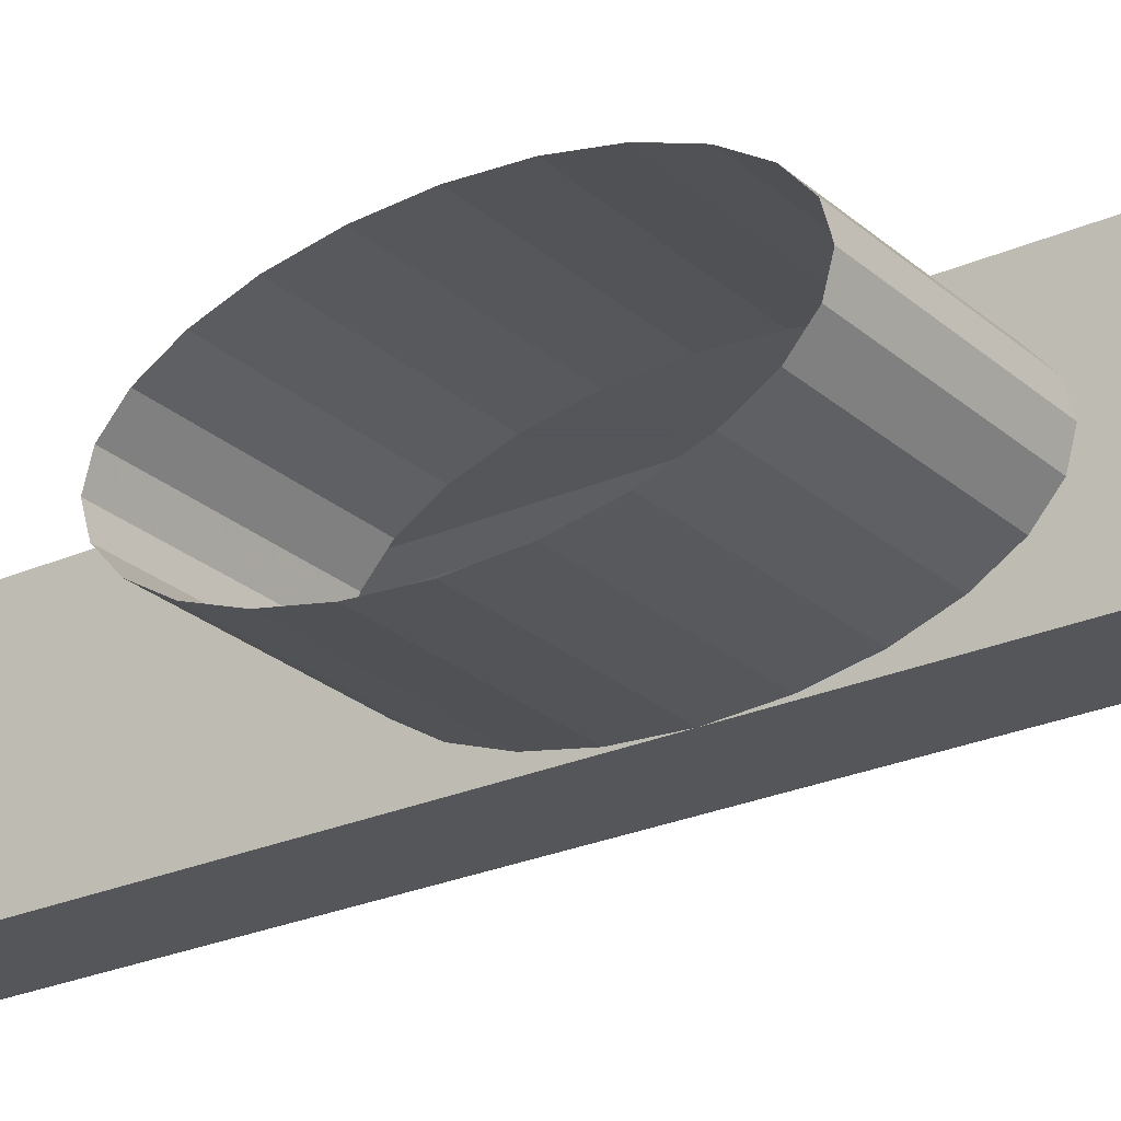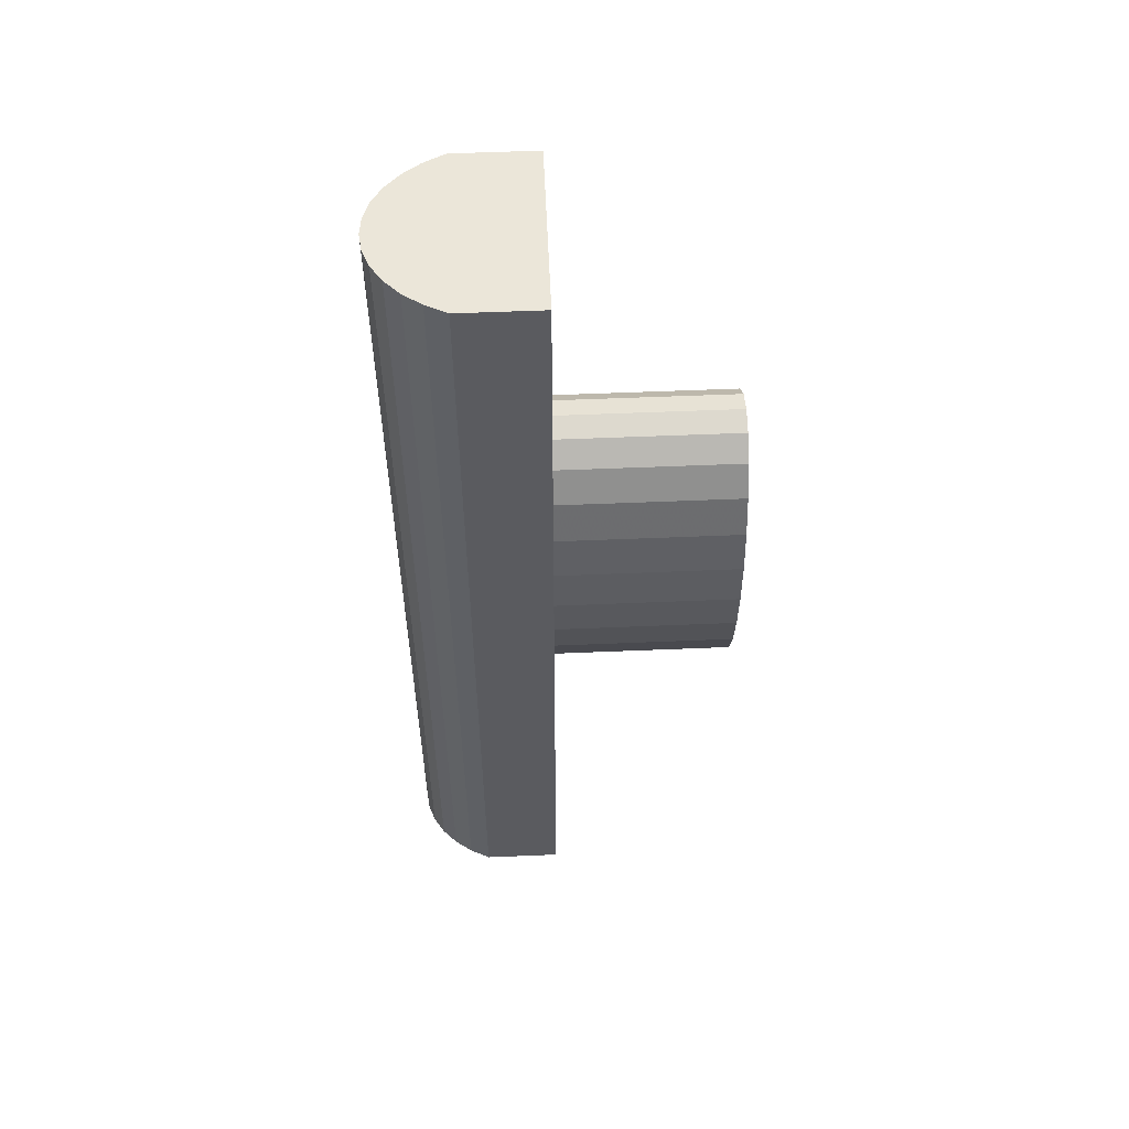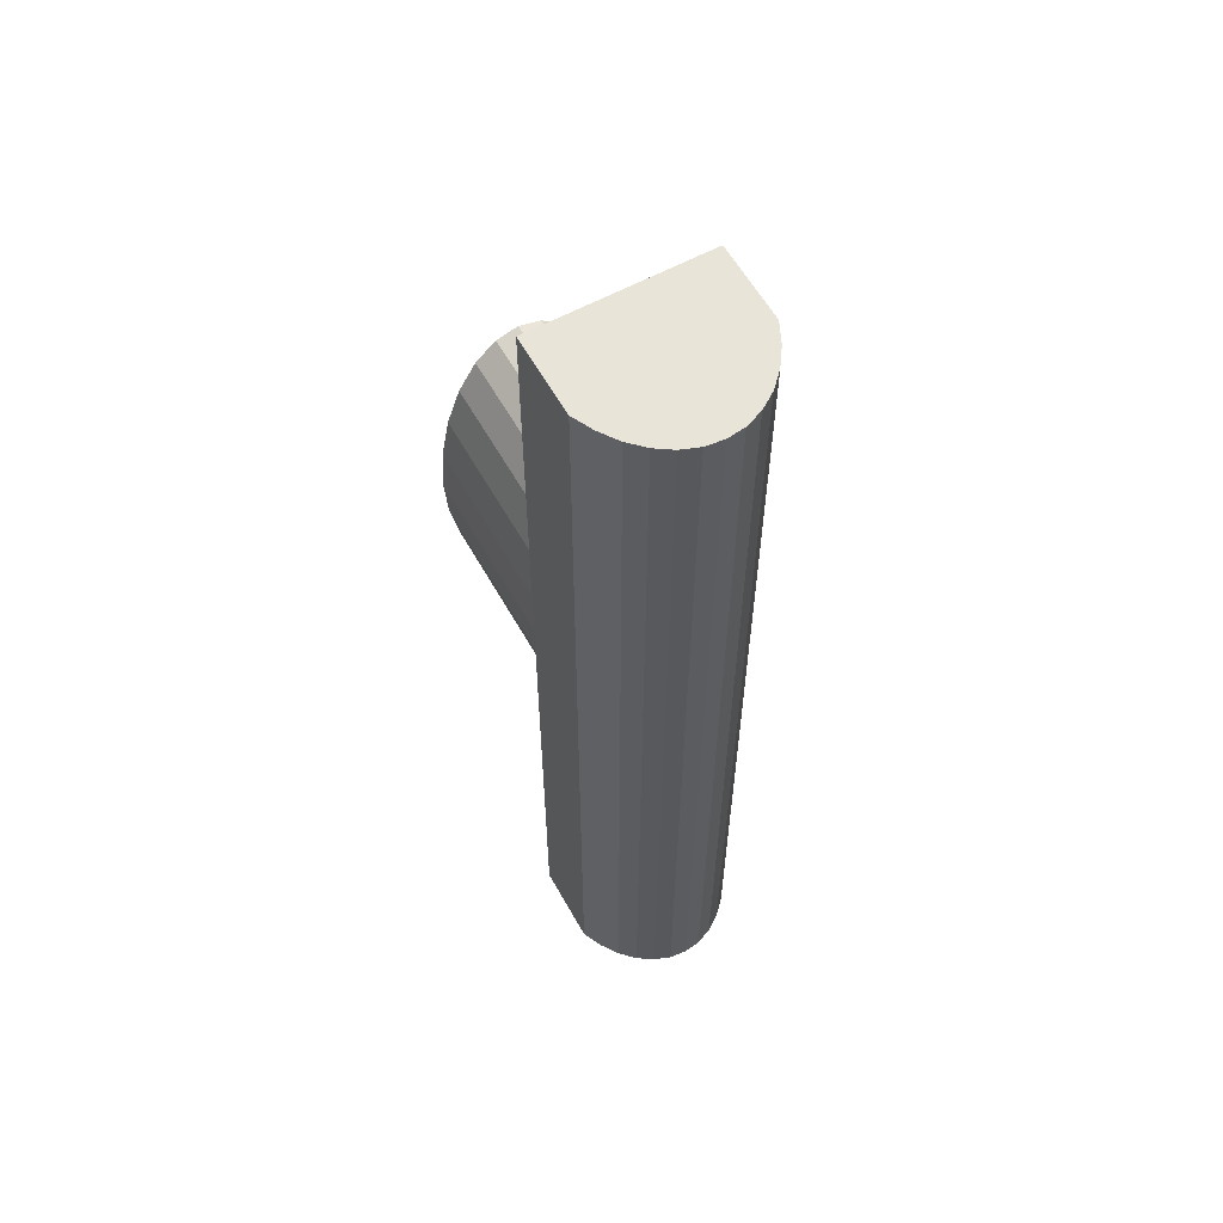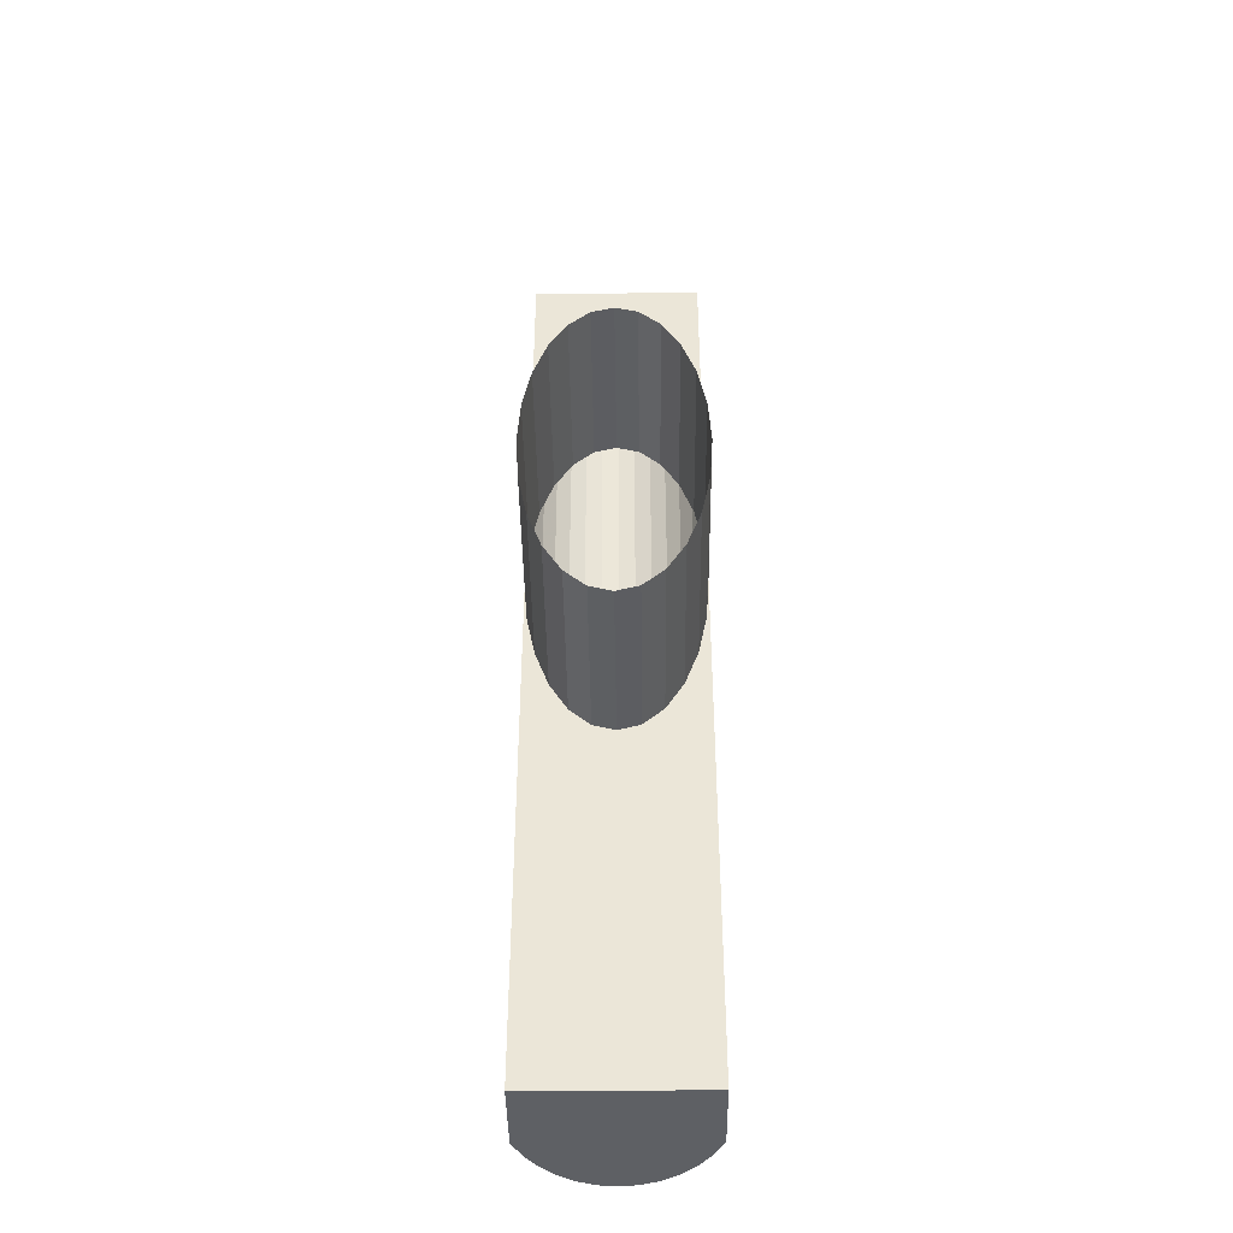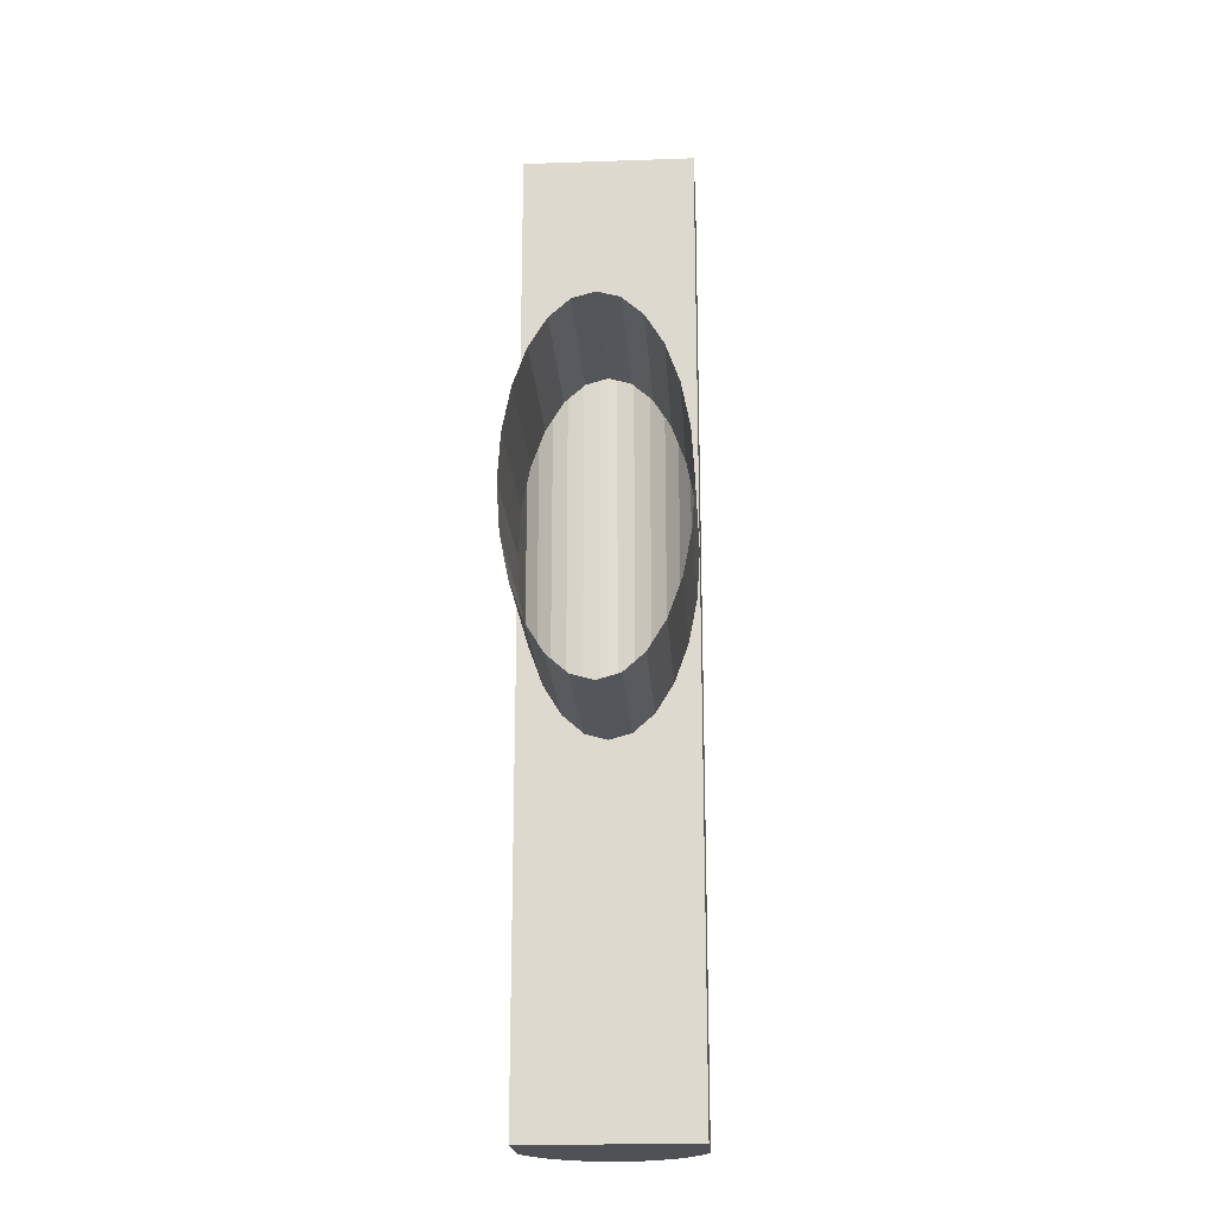
<metadata>
{"format":"obj","ext":"obj","renderer":"f3d","projection":"perspective","resolution":1024,"background":"white","views":[{"elev":-25.1,"azim":-54.4,"up":"+Y"},{"elev":56.3,"azim":177.5,"up":"+Z"},{"elev":59.8,"azim":60.8,"up":"+Z"},{"elev":-42.9,"azim":-89.3,"up":"+Z"},{"elev":-19.9,"azim":-86.4,"up":"+Z"}]}
</metadata>
<code>
v 0.03061 0.01065 -0.06102
v 0.02083 -0.01065 -0.06102
v 0.02083 0.01065 -0.06102
v 0.03061 -0.01065 -0.06102
v 0.02083 -0.00922 -0.00511
v 0.02083 0.01065 0.006186
v 0.03311 0.009451 -0.06102
v 0.03061 -0.01065 0.006186
v 0.02083 -0.01028 0.000336
v 0.02083 -0.007527 -0.009792
v 0.03061 0.01065 0.006186
v 0.02083 0.01028 0.000336
v 0.03311 -0.009451 -0.06102
v 0.02083 -0.01065 0.006186
v 0.03311 -0.009451 0.05882
v -0.001145 -0.00922 -0.00511
v -0.001145 -0.007527 -0.009792
v 0.02083 -0.005323 -0.01338
v 0.02083 0.01065 0.05882
v 0.02083 0.00922 -0.00511
v -0.001145 0.01065 0.006186
v 0.03311 0.009451 0.05882
v 0.03527 0.007952 -0.06102
v 0.03061 -0.01065 0.05882
v -0.001145 -0.01028 0.000336
v 0.02083 -0.002755 -0.01564
v 0.03061 0.01065 0.05882
v 0.02083 0.01028 0.01203
v 0.02083 0.007527 -0.009792
v -0.001145 0.01028 0.000336
v -0.001145 0.01028 0.01203
v 0.03527 -0.007952 -0.06102
v 0.03527 -0.007952 0.05882
v 0.02083 -0.01065 0.05882
v -0.001145 -0.01065 0.006186
v -0.001145 -0.005323 -0.01338
v 0.02083 1e-06 -0.01641
v 0.02083 0.00922 0.01748
v 0.02083 0.005323 -0.01338
v -0.001145 0.00922 -0.00511
v 0.03527 0.007952 0.05882
v 0.03703 0.006199 -0.06102
v 0.02083 -0.01028 0.01203
v -0.001145 -0.002755 -0.01564
v 0.02083 0.002755 -0.01564
v 0.02083 0.007527 0.02216
v -0.001145 0.00922 0.01748
v -0.001145 0.005323 -0.01338
v -0.001145 0.007527 -0.009792
v 0.03703 0.006199 0.05882
v 0.03703 -0.006199 -0.06102
v 0.02083 -0.007527 0.02216
v 0.02083 -0.00922 0.01748
v -0.001145 -0.01028 0.01203
v -0.001145 1e-06 -0.01641
v 0.02083 0.005323 0.02575
v -0.001145 0.007527 0.02216
v -0.001145 0.002755 -0.01564
v 0.03703 -0.006199 0.05882
v 0.03833 0.004246 0.05882
v 0.03833 0.004246 -0.06102
v 0.02083 -0.005323 0.02575
v 0.02083 0.002755 0.02801
v 0.03833 -0.004246 -0.06102
v -0.001145 -0.00922 0.01748
v 0.02083 -0.002755 0.02801
v -0.001145 -0.005323 0.02575
v 0.02083 1e-06 0.02878
v -0.001145 0.005323 0.02575
v 0.03833 -0.004246 0.05882
v 0.03913 0.002158 0.05882
v 0.03913 0.002158 -0.06102
v -0.001145 -0.007527 0.02216
v -0.001145 -0.002755 0.02801
v -0.001145 0.002755 0.02801
v 0.03913 -0.002158 0.05882
v 0.03913 -0.002158 -0.06102
v -0.001145 1e-06 0.02878
v 0.0394 1e-06 0.05882
v 0.0394 1e-06 -0.06102
v 0.03061 0.01065 -0.06102
v 0.03061 0.01065 -0.06102
v 0.03061 0.01065 -0.06102
v 0.02083 -0.01065 -0.06102
v 0.02083 -0.01065 -0.06102
v 0.02083 -0.01065 -0.06102
v 0.02083 -0.01065 -0.06102
v 0.02083 -0.01065 -0.06102
v 0.02083 0.01065 -0.06102
v 0.02083 0.01065 -0.06102
v 0.02083 0.01065 -0.06102
v 0.02083 0.01065 -0.06102
v 0.02083 0.01065 -0.06102
v 0.03061 -0.01065 -0.06102
v 0.03061 -0.01065 -0.06102
v 0.03061 -0.01065 -0.06102
v 0.03311 0.009451 -0.06102
v 0.03311 0.009451 -0.06102
v 0.03311 0.009451 -0.06102
v 0.03311 -0.009451 -0.06102
v 0.03311 -0.009451 -0.06102
v 0.03311 -0.009451 -0.06102
v 0.03311 -0.009451 0.05882
v 0.03311 -0.009451 0.05882
v 0.03311 -0.009451 0.05882
v 0.02083 -0.005323 -0.01338
v 0.02083 -0.005323 -0.01338
v 0.02083 -0.005323 -0.01338
v 0.02083 -0.005323 -0.01338
v 0.02083 -0.005323 -0.01338
v 0.02083 0.01065 0.05882
v 0.02083 0.01065 0.05882
v 0.02083 0.01065 0.05882
v 0.02083 0.01065 0.05882
v 0.02083 0.01065 0.05882
v 0.03311 0.009451 0.05882
v 0.03311 0.009451 0.05882
v 0.03311 0.009451 0.05882
v 0.03527 0.007952 -0.06102
v 0.03527 0.007952 -0.06102
v 0.03527 0.007952 -0.06102
v 0.03061 -0.01065 0.05882
v 0.03061 -0.01065 0.05882
v 0.03061 -0.01065 0.05882
v 0.02083 -0.002755 -0.01564
v 0.02083 -0.002755 -0.01564
v 0.02083 -0.002755 -0.01564
v 0.03061 0.01065 0.05882
v 0.03061 0.01065 0.05882
v 0.03061 0.01065 0.05882
v 0.03527 -0.007952 -0.06102
v 0.03527 -0.007952 -0.06102
v 0.03527 -0.007952 -0.06102
v 0.03527 -0.007952 0.05882
v 0.03527 -0.007952 0.05882
v 0.03527 -0.007952 0.05882
v 0.02083 -0.01065 0.05882
v 0.02083 -0.01065 0.05882
v 0.02083 -0.01065 0.05882
v 0.02083 -0.01065 0.05882
v 0.02083 -0.01065 0.05882
v -0.001145 -0.005323 -0.01338
v -0.001145 -0.005323 -0.01338
v -0.001145 -0.005323 -0.01338
v 0.02083 1e-06 -0.01641
v 0.02083 1e-06 -0.01641
v 0.02083 1e-06 -0.01641
v 0.02083 0.005323 -0.01338
v 0.02083 0.005323 -0.01338
v 0.02083 0.005323 -0.01338
v 0.02083 0.005323 -0.01338
v 0.02083 0.005323 -0.01338
v 0.03527 0.007952 0.05882
v 0.03527 0.007952 0.05882
v 0.03527 0.007952 0.05882
v 0.03703 0.006199 -0.06102
v 0.03703 0.006199 -0.06102
v 0.03703 0.006199 -0.06102
v 0.03703 0.006199 -0.06102
v 0.03703 0.006199 -0.06102
v -0.001145 -0.002755 -0.01564
v 0.02083 0.002755 -0.01564
v 0.02083 0.002755 -0.01564
v 0.02083 0.002755 -0.01564
v -0.001145 0.005323 -0.01338
v -0.001145 0.005323 -0.01338
v -0.001145 0.005323 -0.01338
v 0.03703 0.006199 0.05882
v 0.03703 0.006199 0.05882
v 0.03703 0.006199 0.05882
v 0.03703 0.006199 0.05882
v 0.03703 0.006199 0.05882
v 0.03703 -0.006199 -0.06102
v 0.03703 -0.006199 -0.06102
v 0.03703 -0.006199 -0.06102
v 0.03703 -0.006199 -0.06102
v 0.03703 -0.006199 -0.06102
v -0.001145 1e-06 -0.01641
v 0.02083 0.005323 0.02575
v 0.02083 0.005323 0.02575
v 0.02083 0.005323 0.02575
v 0.02083 0.005323 0.02575
v 0.02083 0.005323 0.02575
v -0.001145 0.002755 -0.01564
v 0.03703 -0.006199 0.05882
v 0.03703 -0.006199 0.05882
v 0.03703 -0.006199 0.05882
v 0.03703 -0.006199 0.05882
v 0.03703 -0.006199 0.05882
v 0.03833 0.004246 0.05882
v 0.03833 0.004246 0.05882
v 0.03833 0.004246 0.05882
v 0.03833 0.004246 -0.06102
v 0.03833 0.004246 -0.06102
v 0.03833 0.004246 -0.06102
v 0.02083 -0.005323 0.02575
v 0.02083 -0.005323 0.02575
v 0.02083 -0.005323 0.02575
v 0.02083 -0.005323 0.02575
v 0.02083 -0.005323 0.02575
v 0.02083 0.002755 0.02801
v 0.02083 0.002755 0.02801
v 0.02083 0.002755 0.02801
v 0.03833 -0.004246 -0.06102
v 0.03833 -0.004246 -0.06102
v 0.03833 -0.004246 -0.06102
v 0.02083 -0.002755 0.02801
v 0.02083 -0.002755 0.02801
v 0.02083 -0.002755 0.02801
v -0.001145 -0.005323 0.02575
v -0.001145 -0.005323 0.02575
v -0.001145 -0.005323 0.02575
v 0.02083 1e-06 0.02878
v 0.02083 1e-06 0.02878
v 0.02083 1e-06 0.02878
v -0.001145 0.005323 0.02575
v -0.001145 0.005323 0.02575
v -0.001145 0.005323 0.02575
v 0.03833 -0.004246 0.05882
v 0.03833 -0.004246 0.05882
v 0.03833 -0.004246 0.05882
v 0.03913 0.002158 0.05882
v 0.03913 0.002158 0.05882
v 0.03913 0.002158 0.05882
v 0.03913 0.002158 -0.06102
v 0.03913 0.002158 -0.06102
v 0.03913 0.002158 -0.06102
v -0.001145 -0.002755 0.02801
v -0.001145 0.002755 0.02801
v 0.03913 -0.002158 0.05882
v 0.03913 -0.002158 0.05882
v 0.03913 -0.002158 0.05882
v 0.03913 -0.002158 -0.06102
v 0.03913 -0.002158 -0.06102
v 0.03913 -0.002158 -0.06102
v -0.001145 1e-06 0.02878
v 0.0394 1e-06 0.05882
v 0.0394 1e-06 0.05882
v 0.0394 1e-06 0.05882
v 0.0394 1e-06 -0.06102
v 0.0394 1e-06 -0.06102
v 0.0394 1e-06 -0.06102
v 0.02083 -0.00922 -0.00511
v 0.02083 -0.00922 -0.00511
v 0.02083 -0.00922 -0.00511
v 0.02083 0.01065 0.006186
v 0.02083 0.01065 0.006186
v 0.02083 0.01065 0.006186
v 0.02083 -0.01028 0.000336
v 0.02083 -0.01028 0.000336
v 0.02083 -0.01028 0.000336
v 0.02083 -0.007527 -0.009792
v 0.02083 -0.007527 -0.009792
v 0.02083 -0.007527 -0.009792
v 0.02083 0.01028 0.000336
v 0.02083 0.01028 0.000336
v 0.02083 0.01028 0.000336
v 0.02083 -0.01065 0.006186
v 0.02083 -0.01065 0.006186
v 0.02083 -0.01065 0.006186
v 0.02083 0.00922 -0.00511
v 0.02083 0.00922 -0.00511
v 0.02083 0.00922 -0.00511
v 0.02083 0.01028 0.01203
v 0.02083 0.01028 0.01203
v 0.02083 0.01028 0.01203
v 0.02083 0.007527 -0.009792
v 0.02083 0.007527 -0.009792
v 0.02083 0.007527 -0.009792
v 0.02083 0.00922 0.01748
v 0.02083 0.00922 0.01748
v 0.02083 0.00922 0.01748
v 0.02083 -0.01028 0.01203
v 0.02083 -0.01028 0.01203
v 0.02083 -0.01028 0.01203
v 0.02083 0.007527 0.02216
v 0.02083 0.007527 0.02216
v 0.02083 0.007527 0.02216
v 0.02083 -0.007527 0.02216
v 0.02083 -0.007527 0.02216
v 0.02083 -0.007527 0.02216
v 0.02083 -0.00922 0.01748
v 0.02083 -0.00922 0.01748
v 0.02083 -0.00922 0.01748
v 0.03061 -0.01065 0.006186
v 0.03061 0.01065 0.006186
v -0.001145 -0.00922 -0.00511
v -0.001145 -0.007527 -0.009792
v -0.001145 0.01065 0.006186
v -0.001145 -0.01028 0.000336
v -0.001145 0.01028 0.000336
v -0.001145 0.01028 0.01203
v -0.001145 -0.01065 0.006186
v -0.001145 0.00922 -0.00511
v -0.001145 0.00922 0.01748
v -0.001145 0.007527 -0.009792
v -0.001145 -0.01028 0.01203
v -0.001145 0.007527 0.02216
v -0.001145 -0.00922 0.01748
v -0.001145 -0.007527 0.02216
f 3 2 1
f 4 1 2
f 86 243 91
f 90 5 85
f 93 83 248
f 7 1 4
f 95 87 8
f 86 249 243
f 5 9 85
f 91 243 252
f 10 5 90
f 286 248 83
f 91 255 246
f 6 12 90
f 83 99 286
f 13 7 4
f 259 8 87
f 8 104 95
f 249 86 258
f 14 85 9
f 244 16 250
f 253 17 244
f 91 252 108
f 107 10 90
f 248 286 115
f 91 261 255
f 12 20 90
f 248 289 257
f 118 286 99
f 23 7 13
f 101 95 104
f 8 259 123
f 123 104 8
f 250 25 259
f 25 250 16
f 16 244 17
f 253 109 17
f 91 108 127
f 126 107 90
f 130 115 286
f 264 113 246
f 6 112 28
f 91 267 261
f 20 29 90
f 257 291 263
f 291 257 289
f 289 248 292
f 130 286 118
f 99 121 118
f 32 23 13
f 104 135 101
f 140 123 259
f 103 122 128
f 35 259 25
f 143 17 109
f 18 26 36
f 91 127 147
f 146 126 90
f 128 122 111
f 270 113 264
f 28 112 38
f 266 292 248
f 91 150 267
f 29 149 90
f 263 294 269
f 294 263 291
f 116 103 128
f 155 118 121
f 42 23 32
f 132 101 135
f 134 103 116
f 137 111 122
f 139 273 258
f 14 43 138
f 259 35 274
f 44 36 26
f 26 37 44
f 91 147 164
f 163 146 90
f 276 113 270
f 38 112 46
f 272 295 266
f 292 266 295
f 91 164 150
f 149 163 90
f 152 269 167
f 296 269 294
f 153 134 116
f 155 121 172
f 160 172 121
f 51 42 32
f 132 135 176
f 279 139 113
f 112 138 52
f 273 139 282
f 53 138 43
f 54 274 35
f 55 44 37
f 37 45 55
f 181 113 276
f 46 112 180
f 278 298 272
f 295 272 298
f 45 39 58
f 296 167 269
f 48 58 39
f 185 134 153
f 168 185 153
f 170 158 192
f 61 42 51
f 188 176 135
f 282 139 279
f 52 138 53
f 279 113 198
f 197 112 52
f 274 54 283
f 58 55 45
f 203 113 181
f 180 112 202
f 278 183 298
f 190 185 168
f 195 192 158
f 64 61 51
f 175 187 206
f 283 65 280
f 198 113 209
f 208 112 197
f 199 280 211
f 65 283 54
f 215 113 203
f 202 112 214
f 179 201 216
f 218 298 183
f 219 185 190
f 192 195 224
f 72 61 64
f 221 206 187
f 73 280 65
f 209 113 215
f 214 112 208
f 207 196 228
f 73 211 280
f 210 228 196
f 201 213 229
f 229 216 201
f 230 219 190
f 227 224 195
f 222 230 190
f 77 72 64
f 206 221 235
f 213 207 236
f 228 236 207
f 236 229 213
f 232 235 221
f 224 227 239
f 237 230 222
f 80 72 77
f 235 232 242
f 242 239 227
f 239 242 232
f 81 84 89
f 84 81 94
f 247 82 92
f 94 81 97
f 285 88 96
f 82 247 11
f 11 98 82
f 94 97 100
f 88 285 260
f 96 105 285
f 251 287 245
f 245 288 254
f 114 11 247
f 256 21 247
f 98 11 117
f 100 97 119
f 105 96 102
f 124 260 285
f 285 105 124
f 260 290 251
f 287 251 290
f 288 245 287
f 288 110 254
f 11 114 129
f 262 30 256
f 21 256 30
f 31 247 21
f 117 11 129
f 117 120 98
f 100 119 131
f 102 136 105
f 260 124 141
f 27 24 15
f 290 260 293
f 110 288 144
f 142 125 106
f 19 24 27
f 247 31 265
f 268 40 262
f 30 262 40
f 27 15 22
f 120 117 154
f 131 119 156
f 136 102 133
f 22 15 33
f 24 19 34
f 275 293 260
f 125 142 161
f 161 145 125
f 265 47 271
f 47 265 31
f 166 268 151
f 40 268 49
f 22 33 41
f 171 120 154
f 120 171 159
f 131 156 173
f 177 136 133
f 293 275 297
f 145 161 178
f 178 162 145
f 271 57 277
f 57 271 47
f 184 148 162
f 268 166 49
f 148 184 165
f 41 33 59
f 41 59 50
f 191 157 169
f 173 156 193
f 136 177 189
f 284 297 275
f 162 178 184
f 57 182 277
f 50 59 60
f 157 191 194
f 173 193 204
f 205 186 174
f 281 299 284
f 212 281 200
f 297 284 299
f 69 63 56
f 182 57 217
f 60 59 70
f 223 194 191
f 204 193 225
f 186 205 220
f 299 281 300
f 74 62 66
f 281 212 300
f 62 74 67
f 75 68 63
f 63 69 75
f 60 70 76
f 194 223 226
f 60 76 71
f 204 225 233
f 234 220 205
f 78 66 68
f 66 78 74
f 68 75 78
f 220 234 231
f 238 226 223
f 71 76 79
f 233 225 240
f 241 231 234
f 226 238 241
f 231 241 238

</code>
